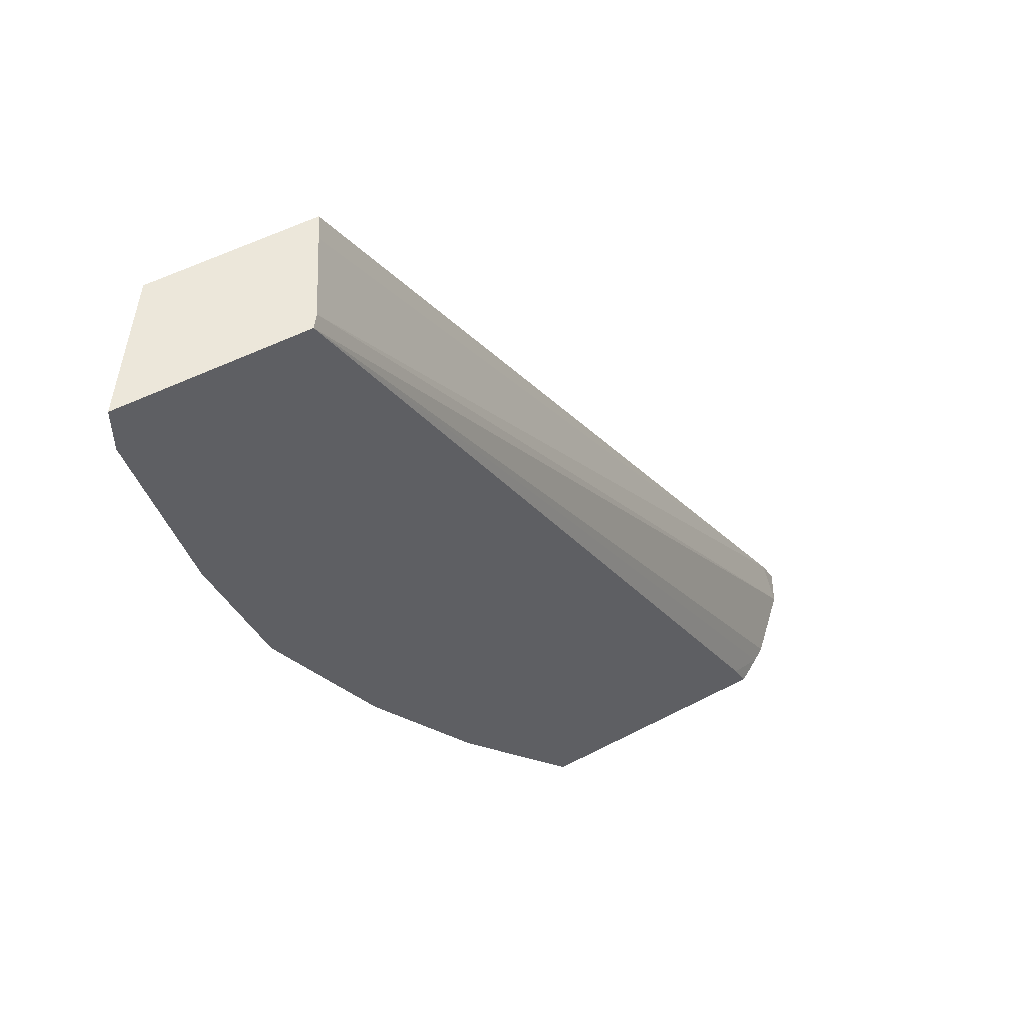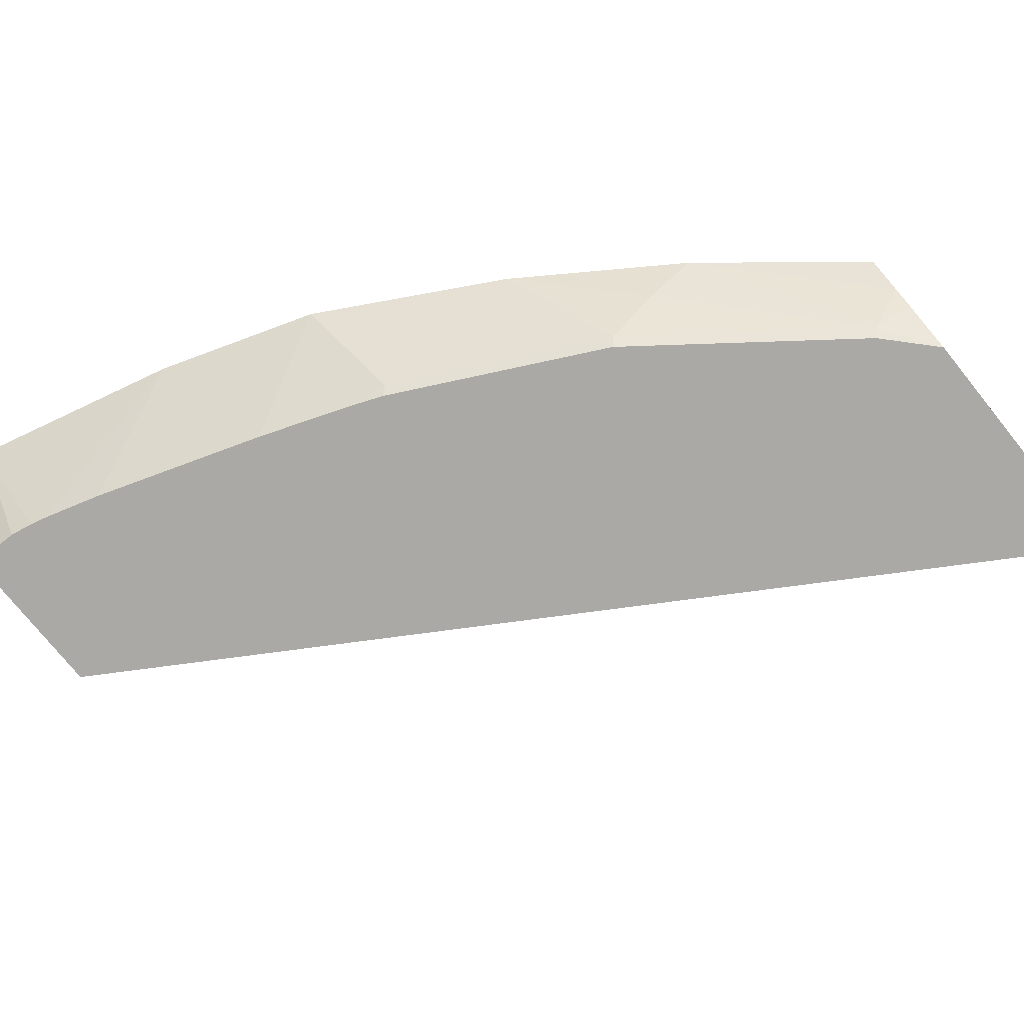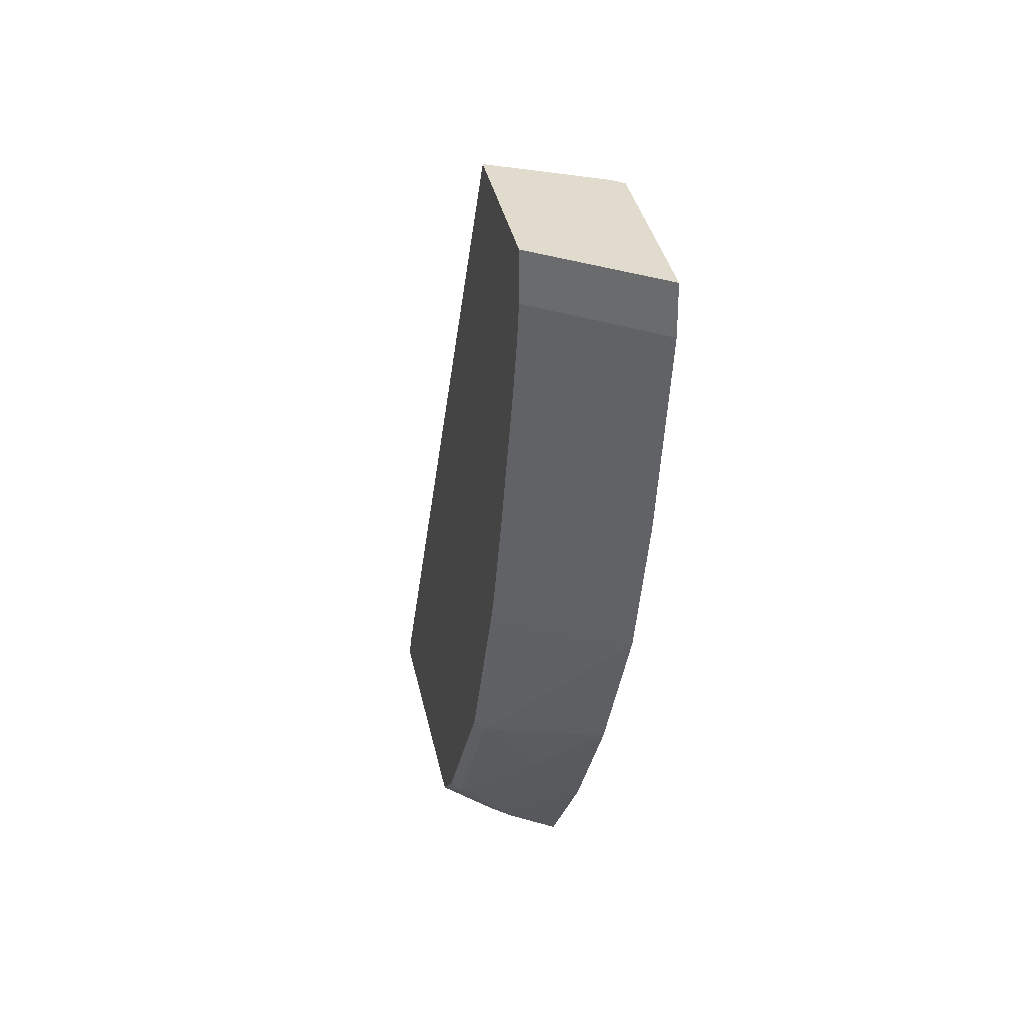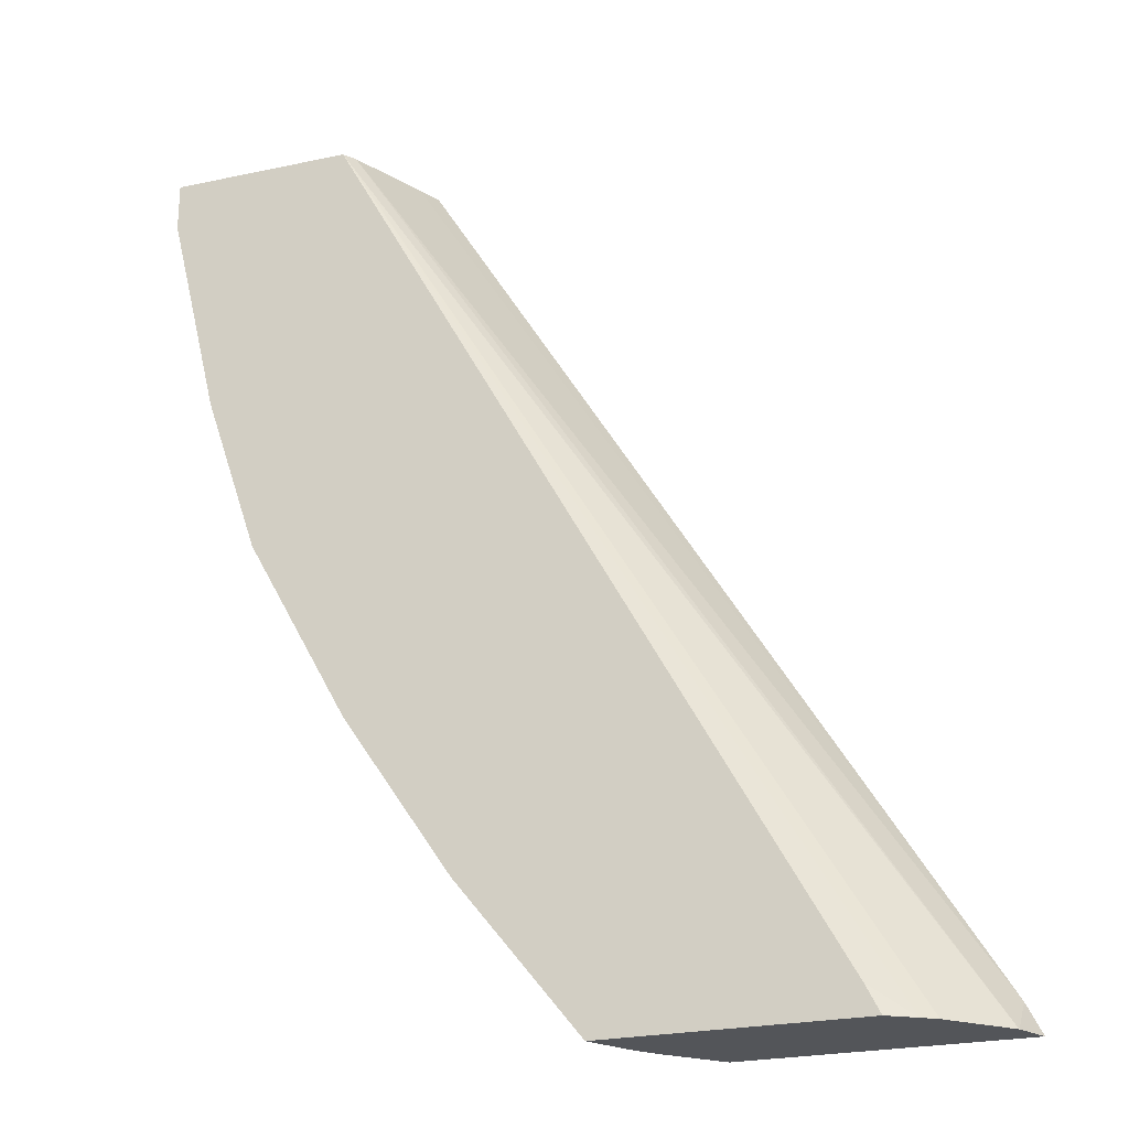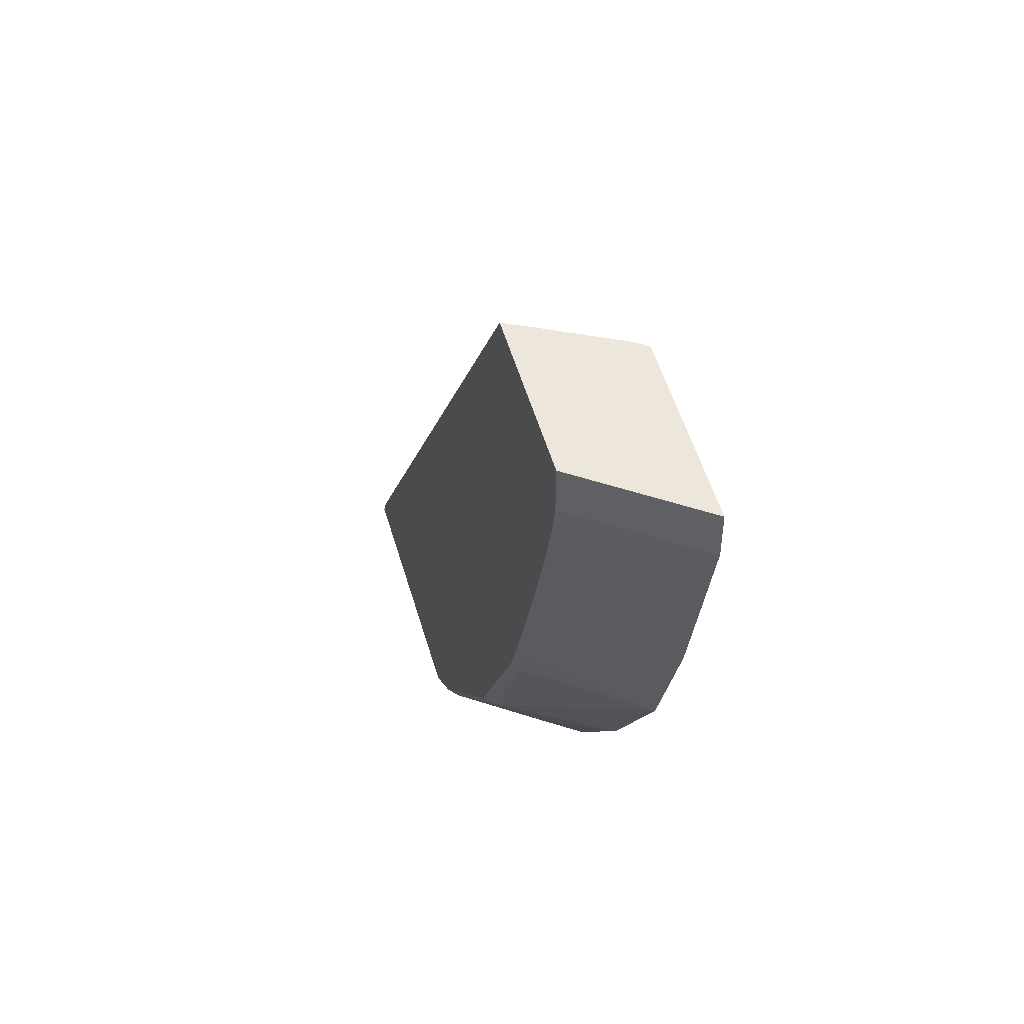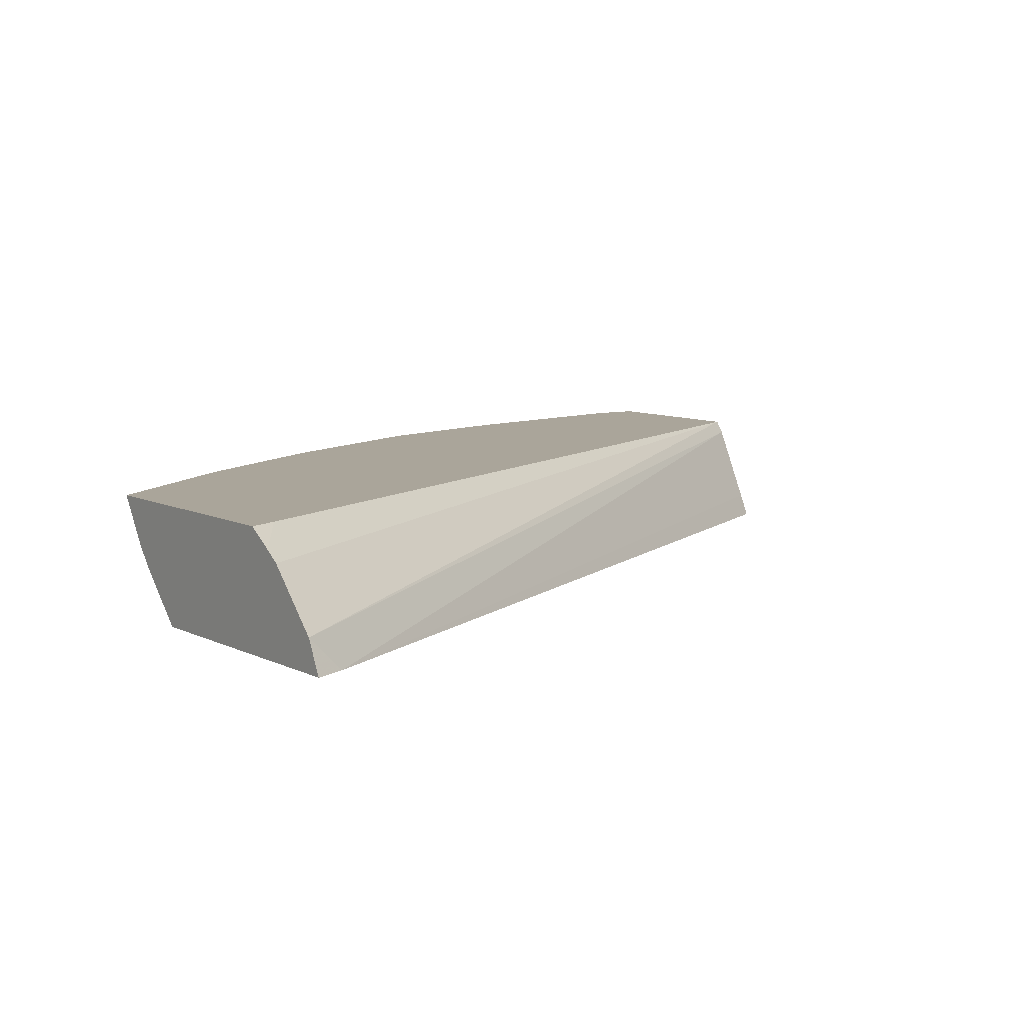
<metadata>
{"format":"obj","ext":"obj","renderer":"f3d","projection":"perspective","resolution":1024,"background":"white","views":[{"elev":53.6,"azim":151.0,"up":"+Z"},{"elev":-75.3,"azim":128.8,"up":"+Y"},{"elev":33.3,"azim":79.2,"up":"+Z"},{"elev":-24.5,"azim":-160.6,"up":"+Z"},{"elev":51.8,"azim":74.1,"up":"+Z"},{"elev":7.7,"azim":-124.4,"up":"+Y"}]}
</metadata>
<code>
v 0.4757 -0.06385 -0.4025
v 0.3877 -0.06385 -0.4025
v 0.3903 -0.06385 -0.3973
v 0.3784 -0.06966 -0.4025
v 0.3926 -0.06385 -0.3926
v 0.5651 -0.06385 -0.07758
v 0.3732 -0.0731 -0.4025
v 0.3543 -0.09202 -0.4025
v 0.5619 -0.06811 -0.07758
v 0.5443 -0.1028 -0.07758
v 0.5482 -0.09483 -0.07758
v 0.354 -0.1028 -0.3919
v 0.3488 -0.1028 -0.4025
v 0.5558 -0.1028 -0.2342
v 0.6014 -0.1028 -0.07758
v 0.6291 -0.06385 -0.07758
v 0.6291 -0.06385 -0.09461
v 0.6014 -0.1028 -0.09461
v 0.5998 -0.1028 -0.1028
v 0.5984 -0.1028 -0.1089
v 0.5925 -0.1028 -0.129
v 0.6112 -0.06385 -0.1693
v 0.5922 -0.06385 -0.2261
v 0.5725 -0.1028 -0.1892
v 0.5605 -0.1028 -0.2224
v 0.5581 -0.09933 -0.2365
v 0.518 -0.1028 -0.3099
v 0.5203 -0.09933 -0.3122
v 0.4613 -0.1028 -0.3856
v 0.4636 -0.09933 -0.3878
v 0.4434 -0.1028 -0.4025
v 0.4657 -0.07934 -0.4025
v 0.4593 -0.08686 -0.4025
v 0.5187 -0.06385 -0.3484
v 0.5203 -0.08041 -0.3311
v 0.5566 -0.06385 -0.2917
f 24 22 21
f 33 31 32
f 32 31 1
f 31 13 1
f 31 14 13
f 27 14 31
f 29 27 31
f 27 28 26
f 29 30 28
f 29 28 27
f 27 26 14
f 18 15 21
f 21 15 14
f 33 30 31
f 29 31 30
f 33 32 30
f 36 23 28
f 35 30 34
f 24 21 14
f 2 1 13
f 8 2 13
f 5 6 3
f 6 17 3
f 3 17 1
f 34 30 32
f 23 1 17
f 36 1 23
f 34 32 1
f 34 1 36
f 35 34 36
f 35 36 28
f 35 28 30
f 26 28 23
f 25 24 14
f 4 3 2
f 25 26 23
f 25 14 26
f 4 5 3
f 4 6 5
f 4 7 6
f 4 2 7
f 7 2 8
f 7 8 6
f 9 6 8
f 9 10 6
f 11 10 9
f 11 12 10
f 11 9 12
f 9 8 12
f 12 8 13
f 12 13 10
f 2 3 1
f 15 10 14
f 24 23 22
f 22 23 17
f 20 22 17
f 10 13 14
f 20 18 21
f 19 18 20
f 20 21 22
f 19 17 18
f 18 17 15
f 16 15 17
f 16 17 6
f 16 6 15
f 6 10 15
f 19 20 17
f 25 23 24

</code>
